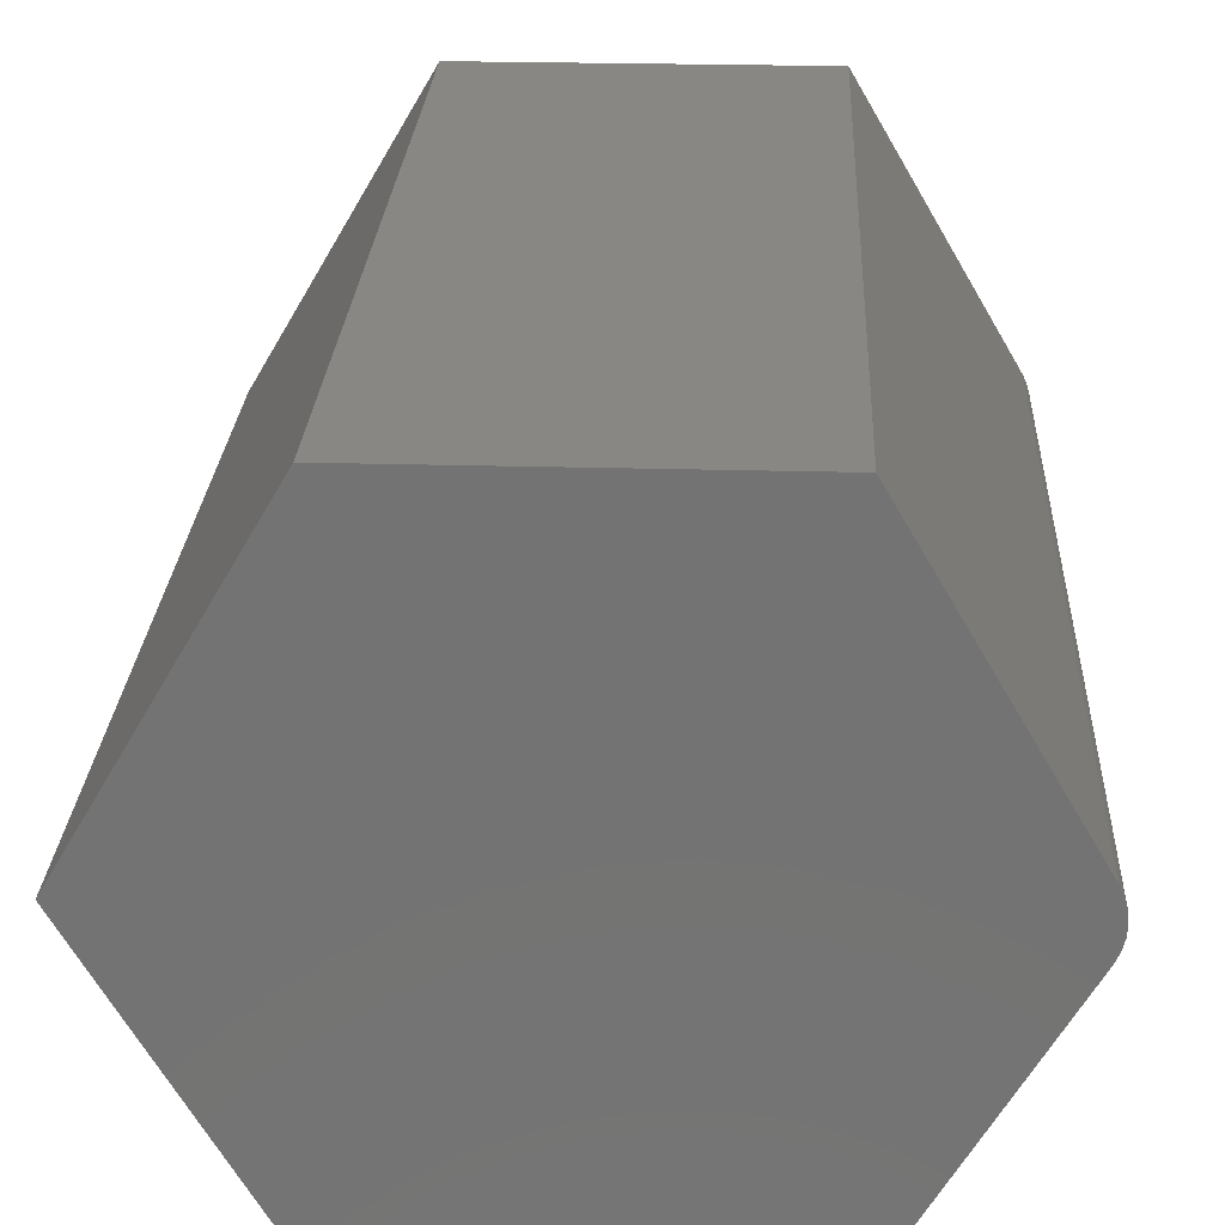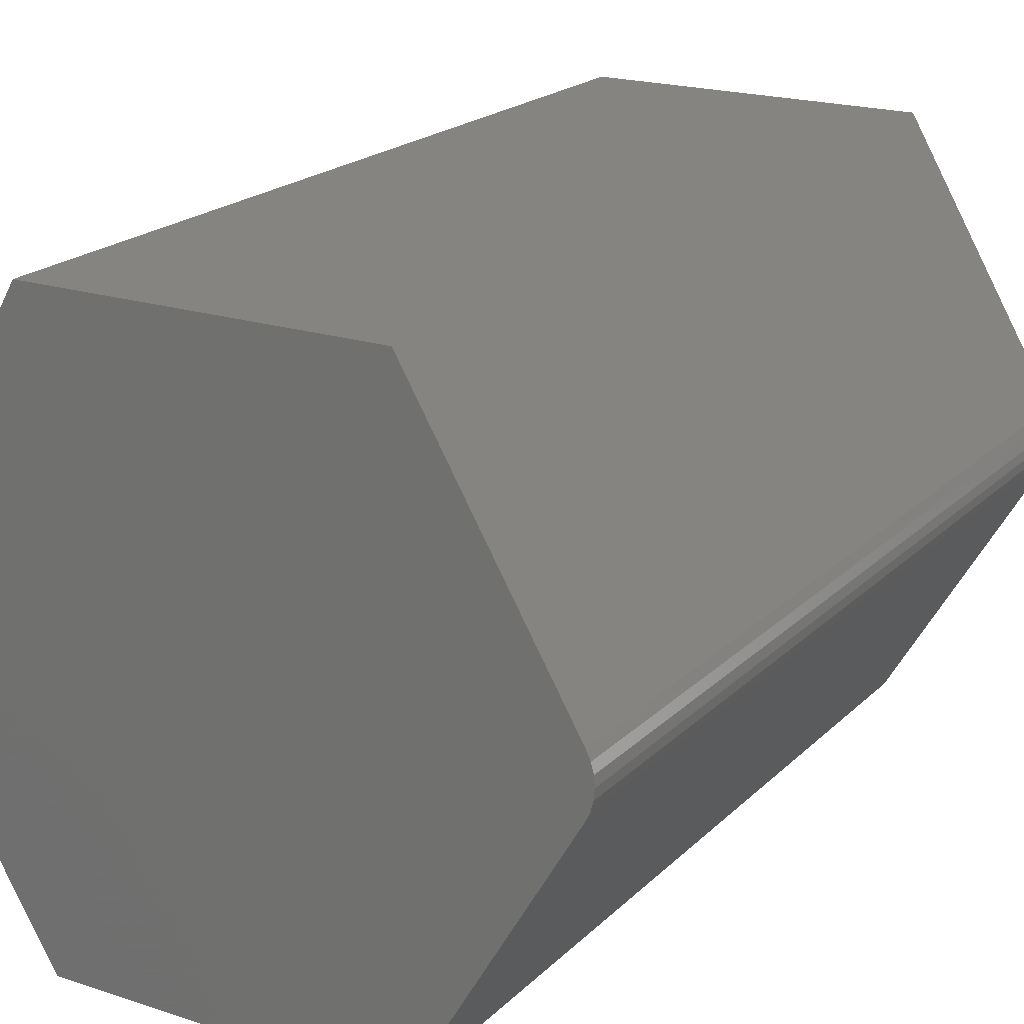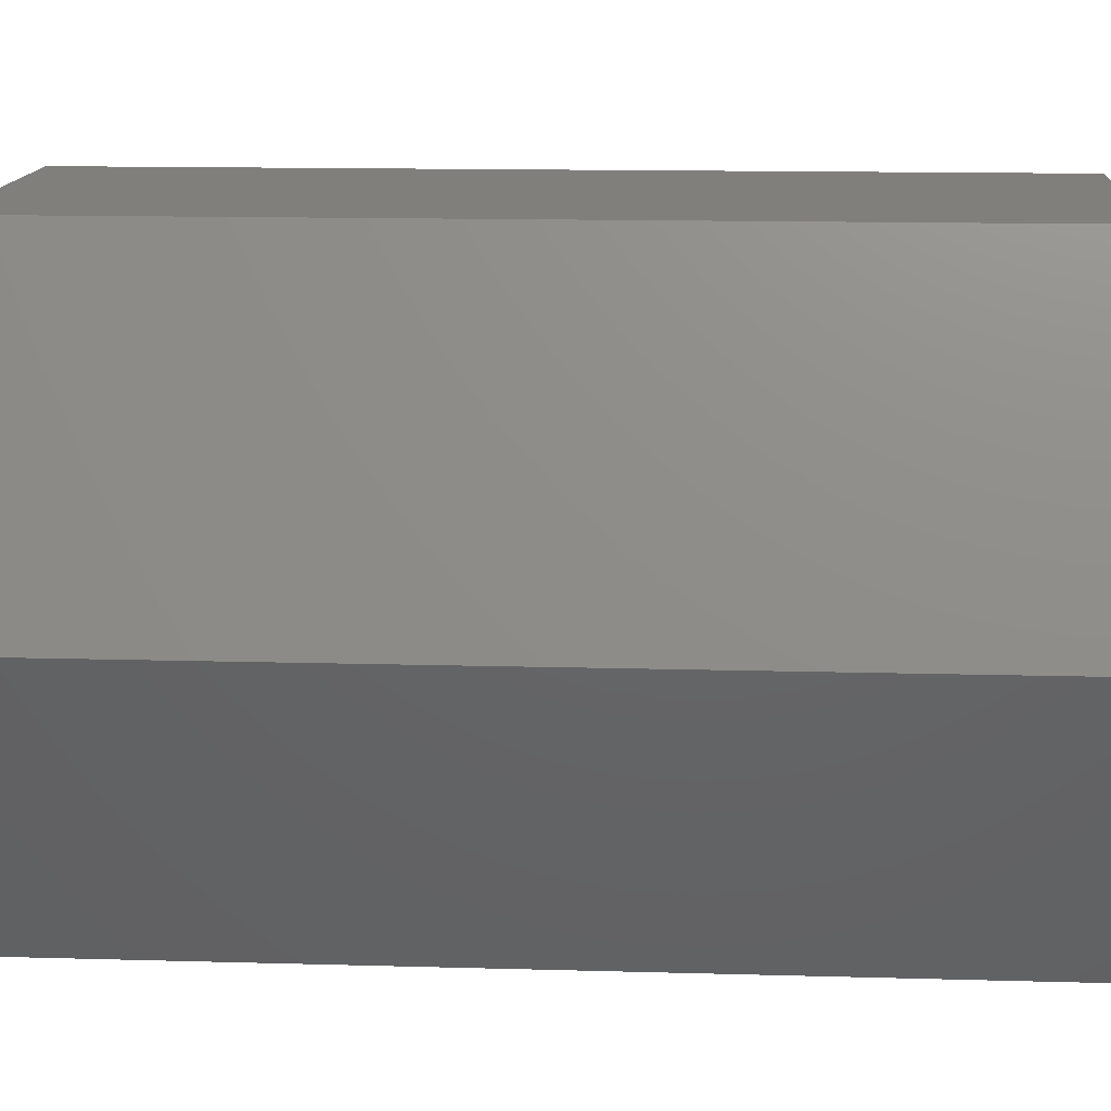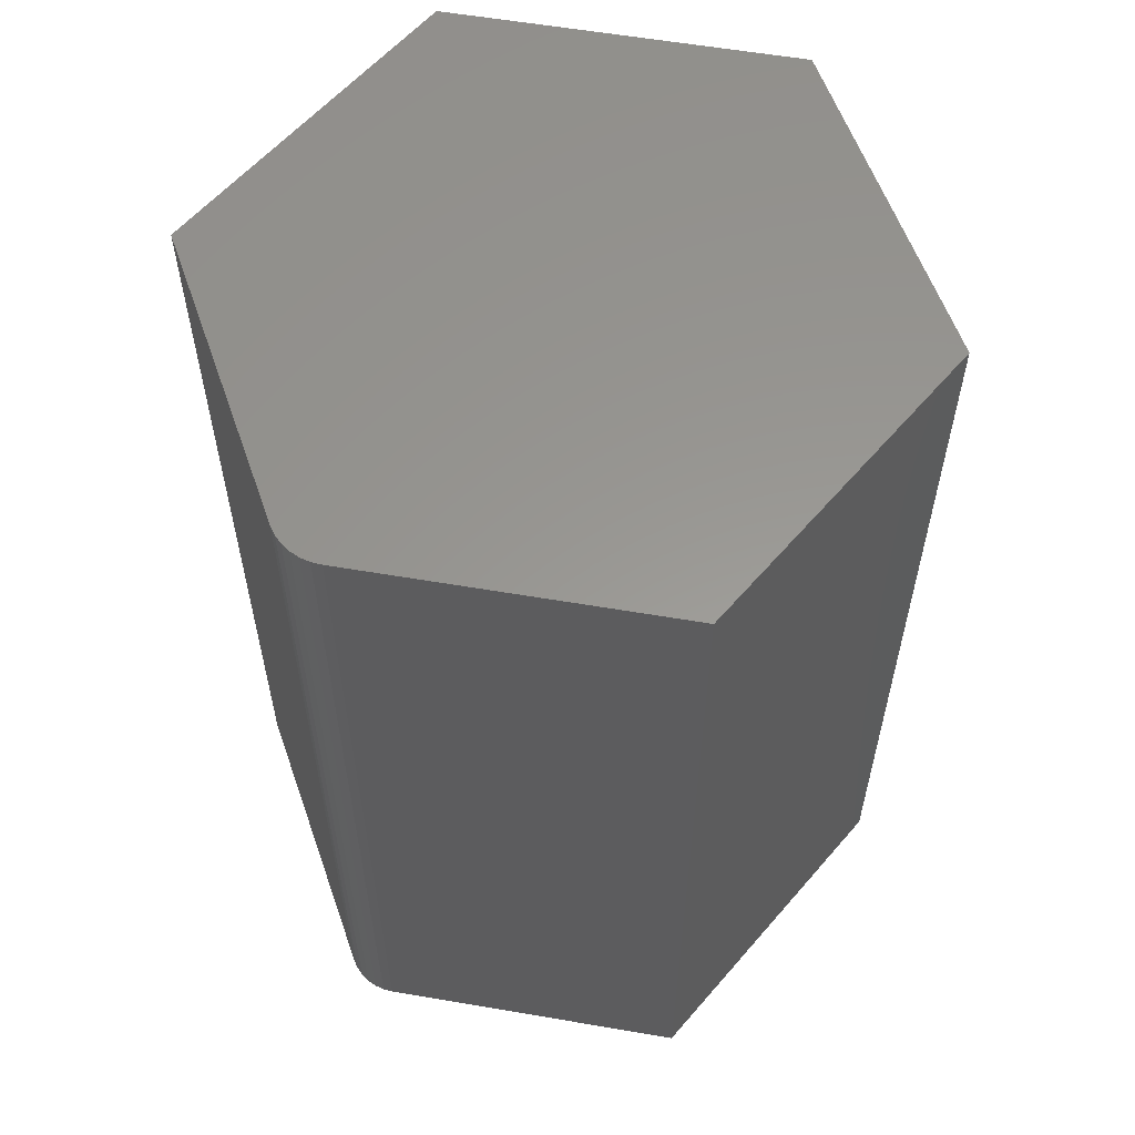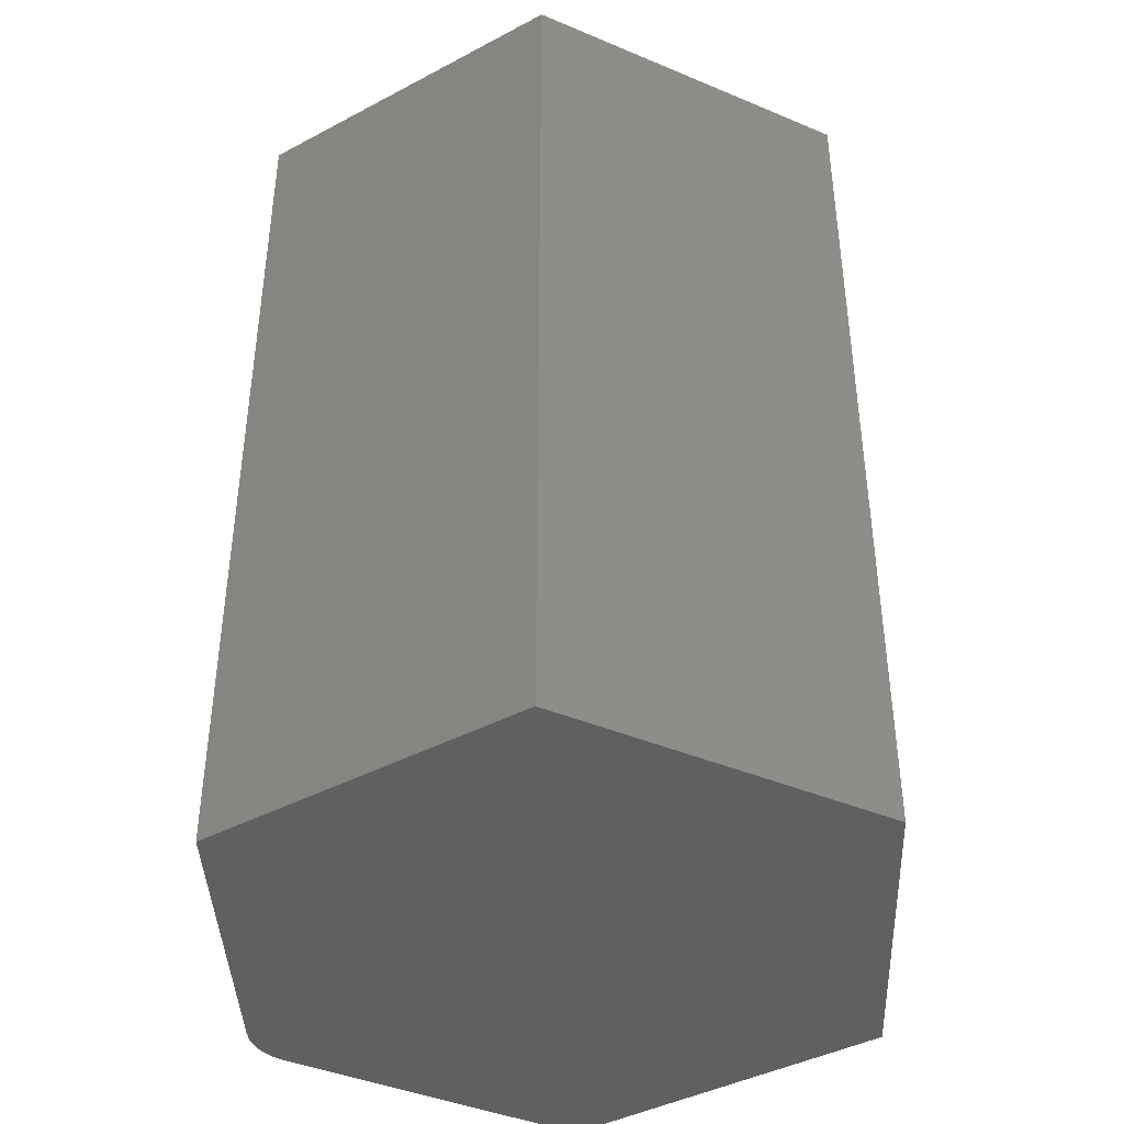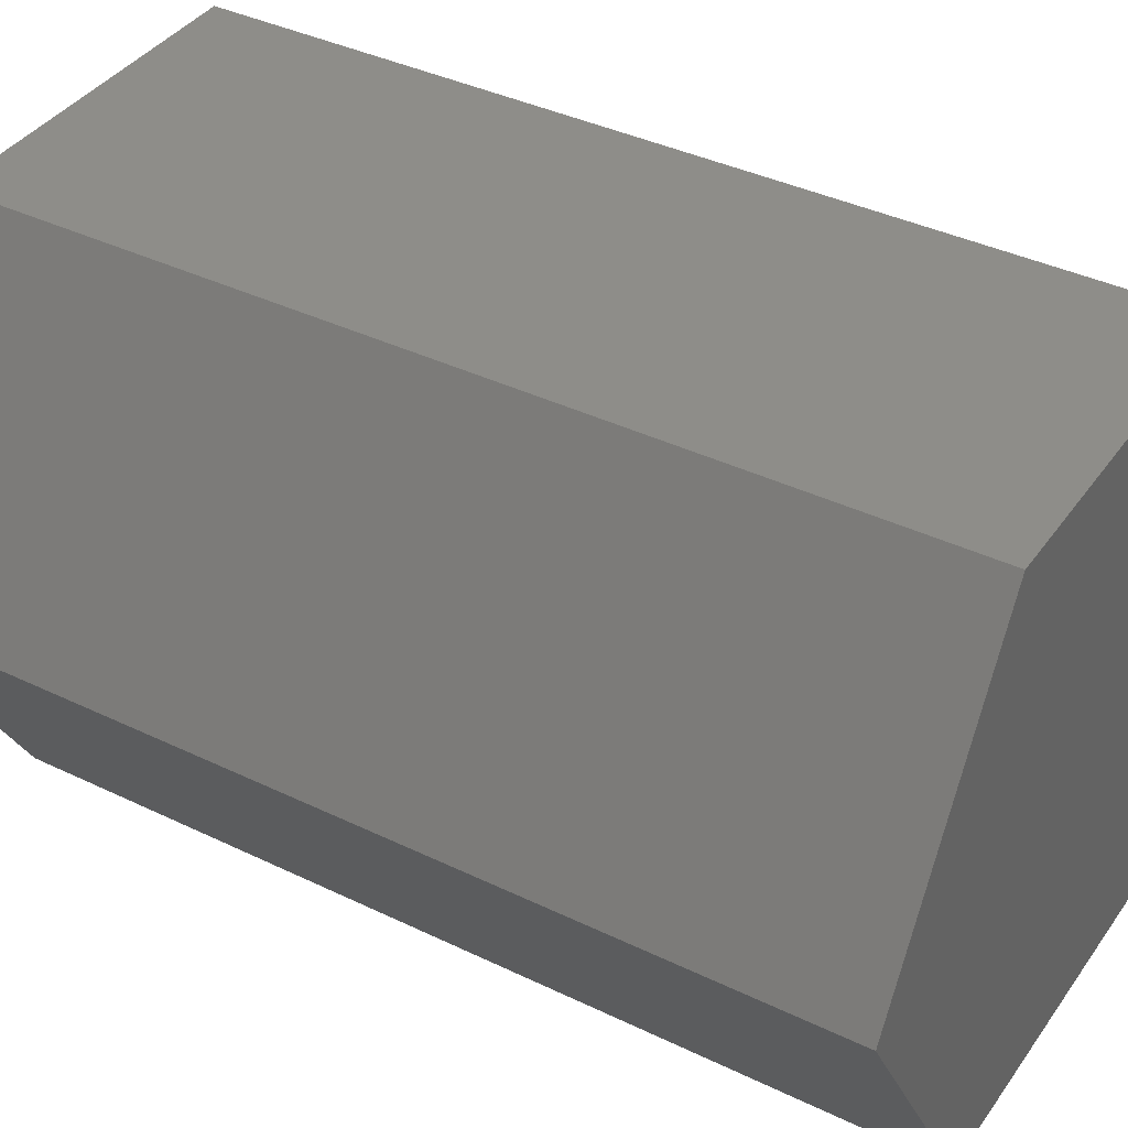
<metadata>
{"format":"stl","ext":"stl","renderer":"f3d","projection":"perspective","resolution":1024,"background":"white","views":[{"elev":24.3,"azim":2.7,"up":"+Y"},{"elev":20.1,"azim":31.0,"up":"+Y"},{"elev":13.5,"azim":-86.3,"up":"+Y"},{"elev":58.8,"azim":130.3,"up":"+Z"},{"elev":-41.6,"azim":-147.3,"up":"+Z"},{"elev":38.7,"azim":-58.7,"up":"+Y"}]}
</metadata>
<code>
# stl→obj: 24 verts, 44 faces
v 0.2674 -0.02368 0.75
v -0.145 -0.2461 0.75
v 0.1372 -0.2461 0.75
v -0.2891 0 0.75
v 0.2709 -0.01621 0.75
v 0.2731 -0.008232 0.75
v 0.2738 -1.495e-17 0.75
v 0.2731 0.008232 0.75
v 0.2709 0.01621 0.75
v 0.2674 0.02368 0.75
v 0.1372 0.2461 0.75
v -0.145 0.2461 0.75
v 0.1372 -0.2461 0
v -0.145 -0.2461 0
v 0.2674 -0.02368 0
v -0.2891 0 0
v -0.145 0.2461 0
v 0.1372 0.2461 0
v 0.2674 0.02368 0
v 0.2709 0.01621 0
v 0.2731 0.008232 0
v 0.2738 -1.495e-17 0
v 0.2731 -0.008232 0
v 0.2709 -0.01621 0
f 1 2 3
f 4 2 1
f 4 1 5
f 4 5 6
f 4 6 7
f 4 7 8
f 4 8 9
f 4 9 10
f 4 10 11
f 4 11 12
f 13 14 15
f 16 17 18
f 16 18 19
f 16 19 20
f 16 20 21
f 16 21 22
f 16 22 23
f 16 23 24
f 16 24 15
f 16 15 14
f 19 18 10
f 10 18 11
f 13 15 3
f 3 15 1
f 19 10 20
f 20 10 9
f 20 9 21
f 21 9 8
f 21 8 22
f 22 8 7
f 22 7 23
f 23 7 6
f 23 6 24
f 24 6 5
f 24 5 15
f 15 5 1
f 17 16 12
f 12 16 4
f 18 17 11
f 11 17 12
f 14 13 2
f 2 13 3
f 16 14 4
f 4 14 2

</code>
